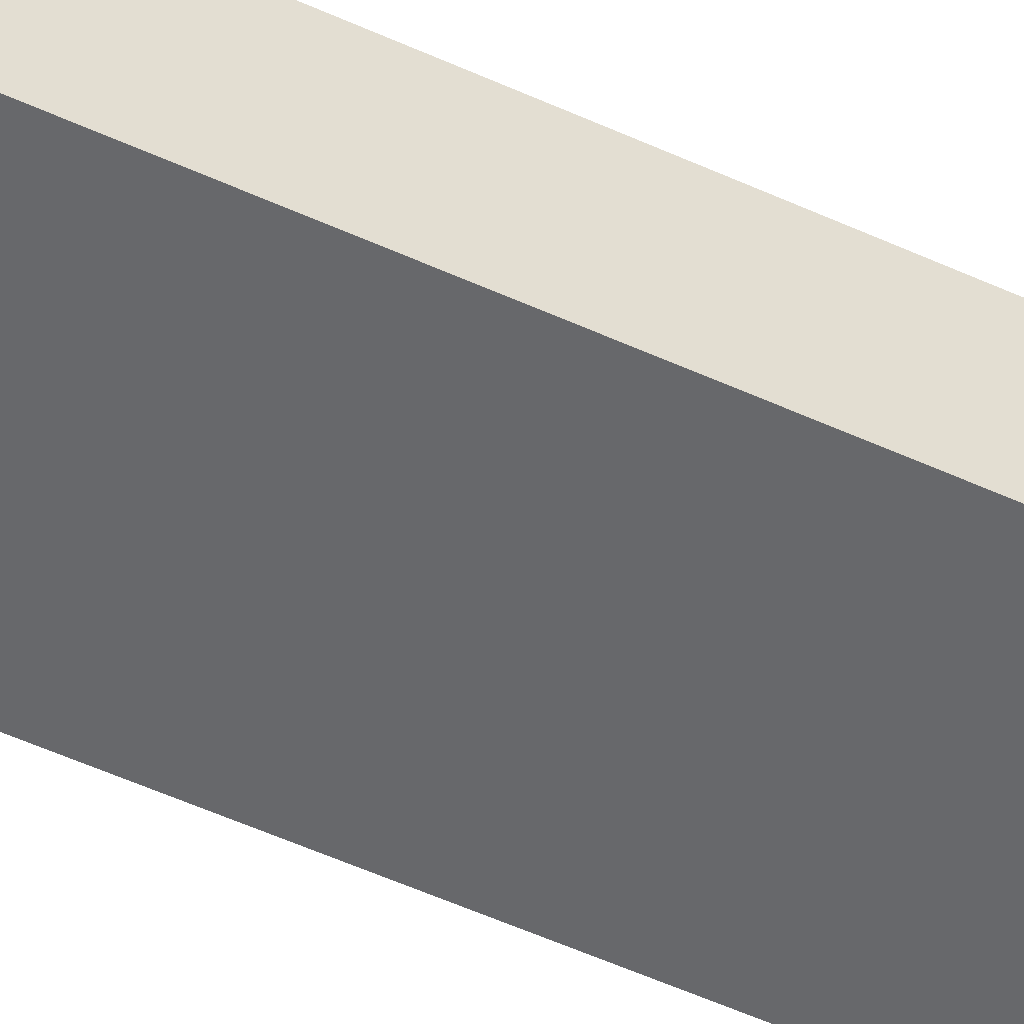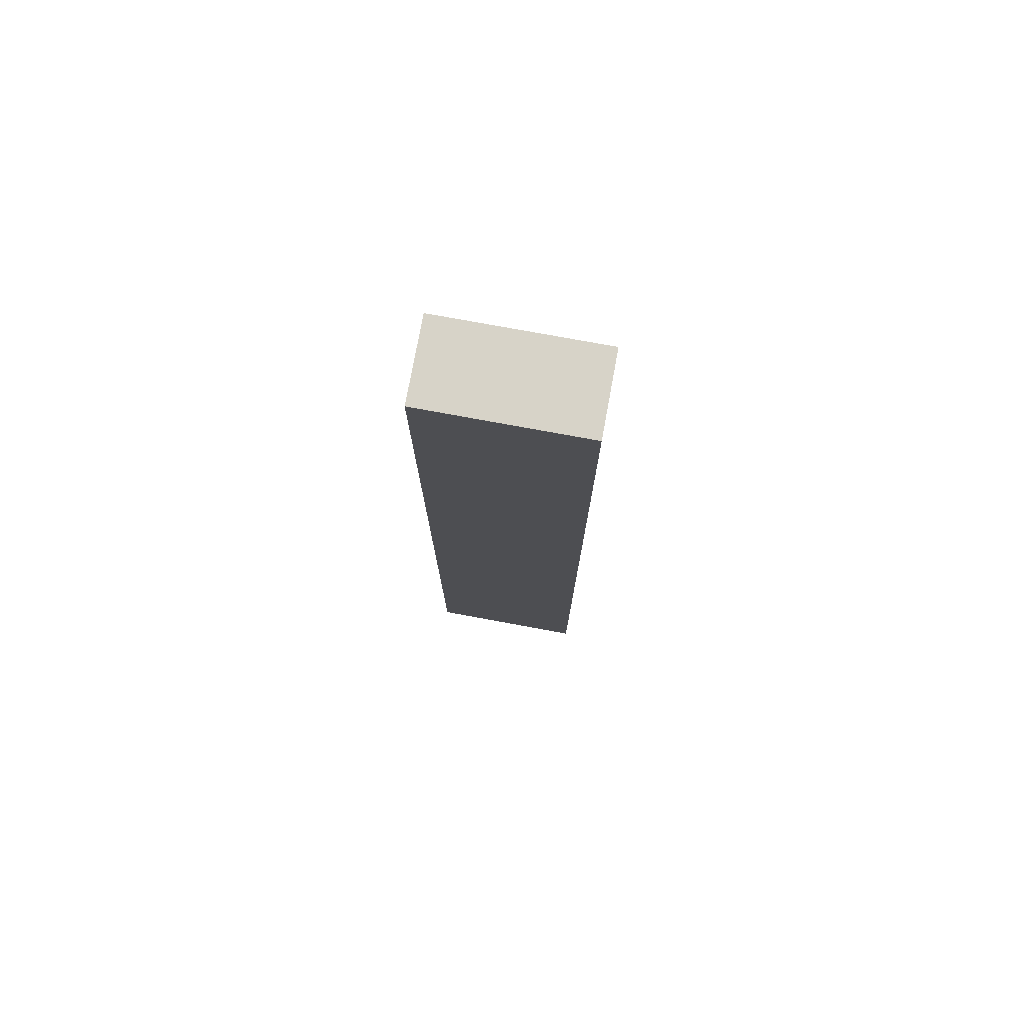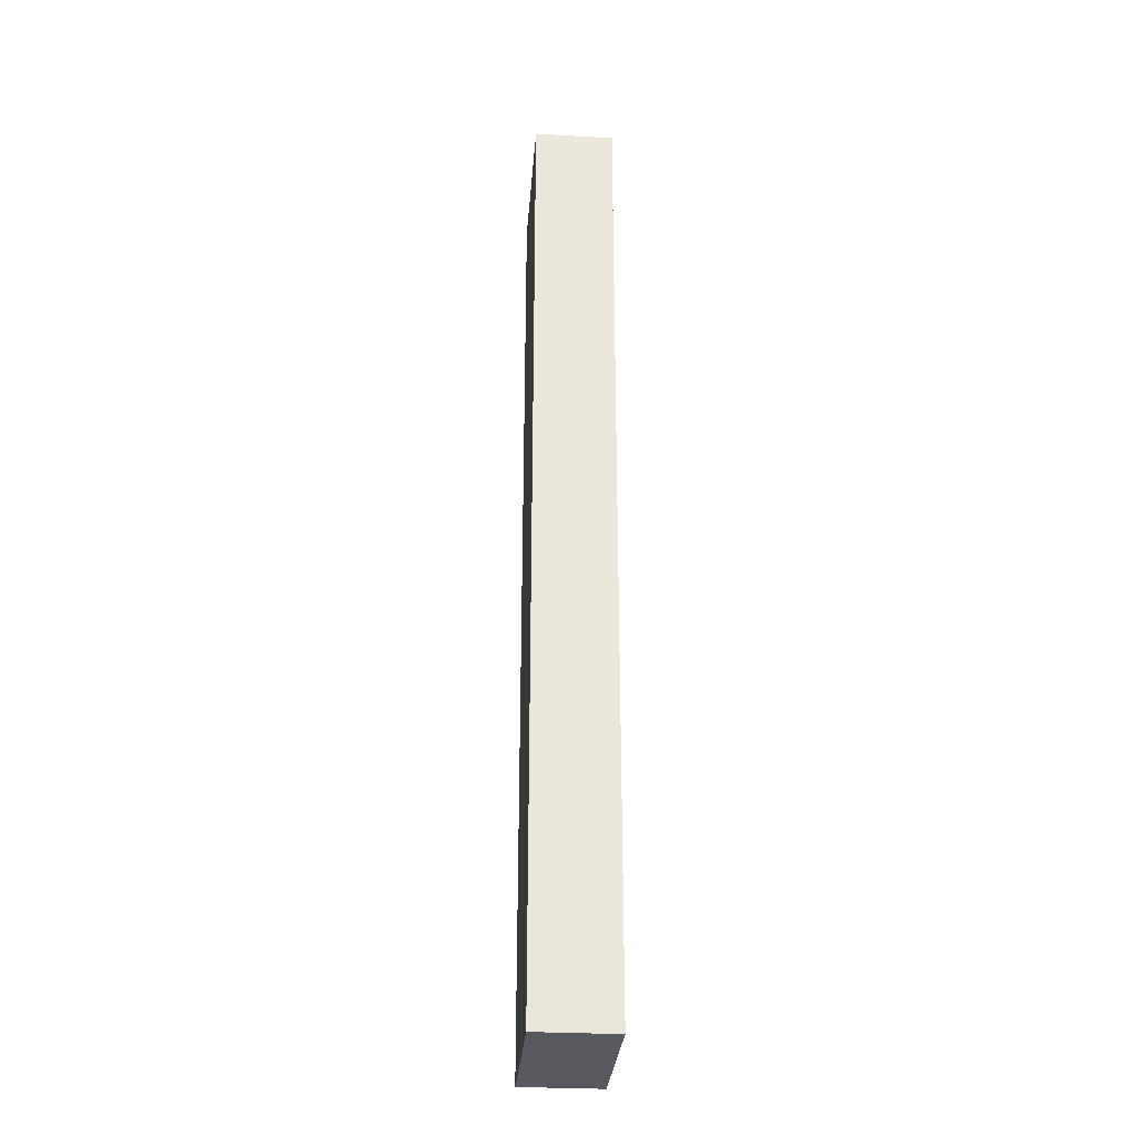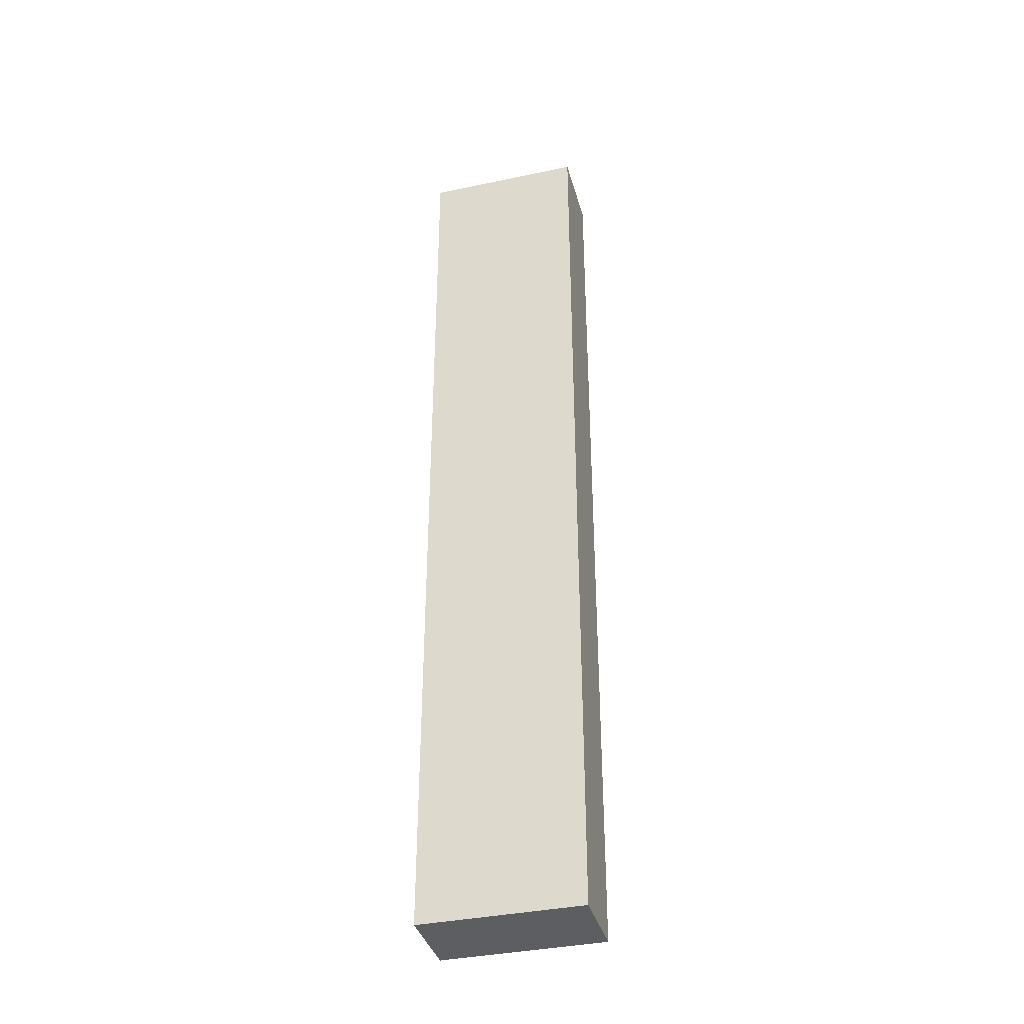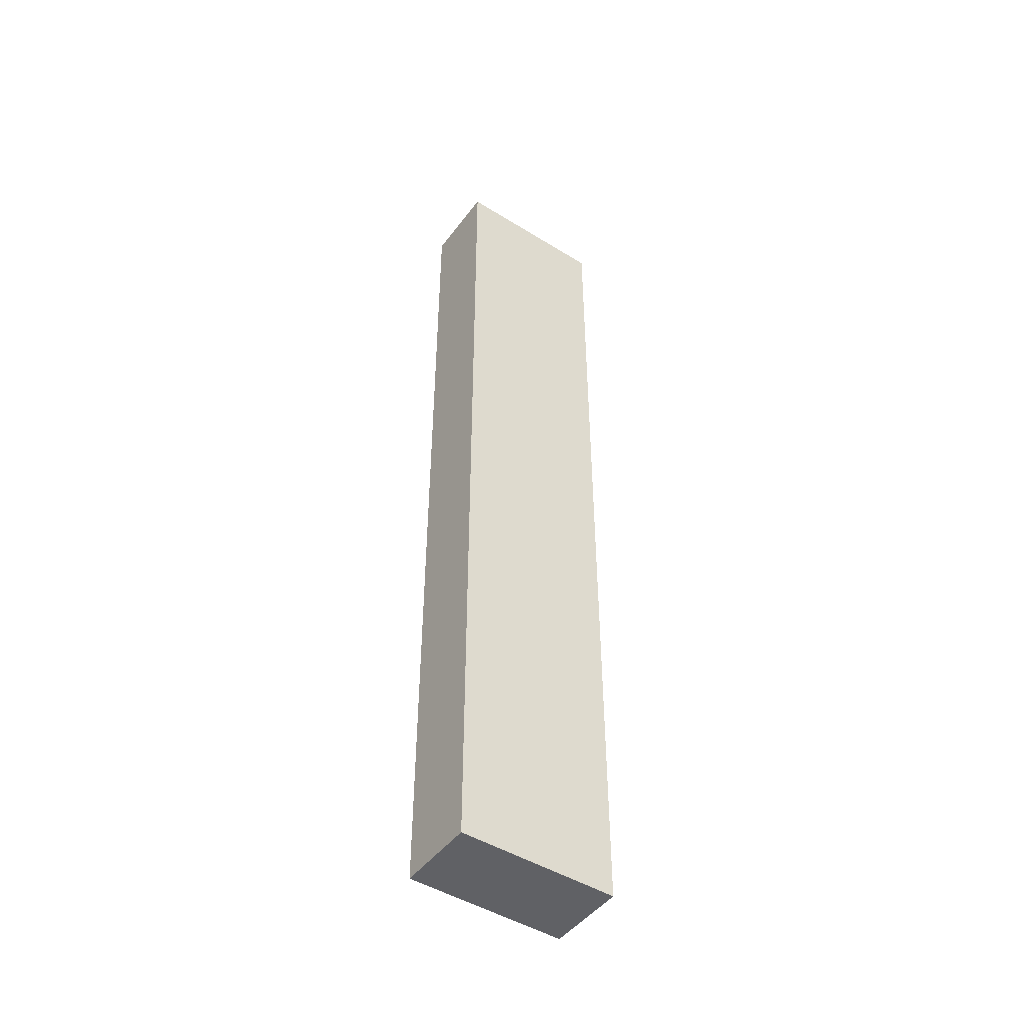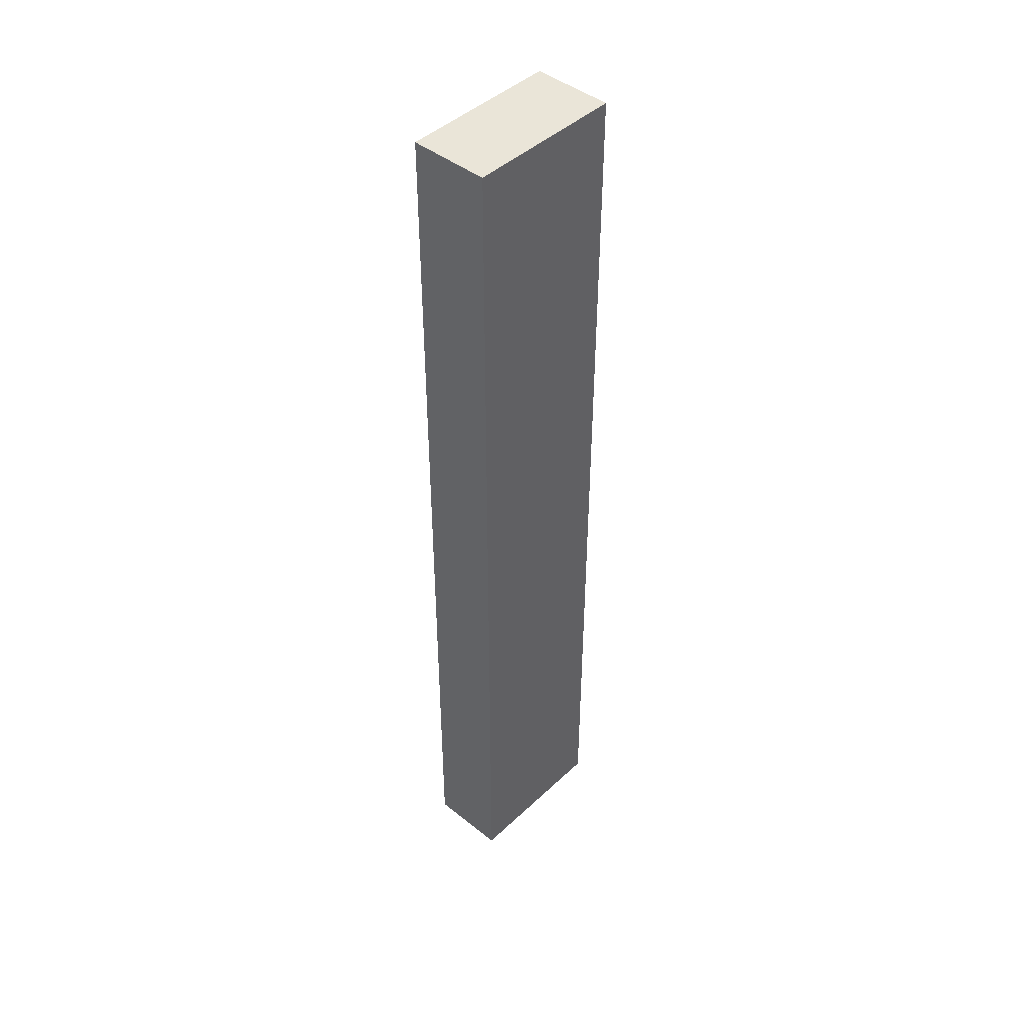
<metadata>
{"format":"obj","ext":"obj","renderer":"f3d","projection":"perspective","resolution":1024,"background":"white","views":[{"elev":-52.4,"azim":63.6,"up":"+Y"},{"elev":76.9,"azim":10.4,"up":"+Z"},{"elev":-30.4,"azim":85.5,"up":"+Z"},{"elev":-37.6,"azim":-164.9,"up":"+Z"},{"elev":-47.2,"azim":-35.0,"up":"+Z"},{"elev":44.6,"azim":-47.2,"up":"+Z"}]}
</metadata>
<code>
o lumber_board_half_Cube.302
v -0.1 -0.05 0.6
v -0.1 0.05 0.6
v -0.1 -0.05 -0.6
v -0.1 0.05 -0.6
v 0.1 -0.05 0.6
v 0.1 0.05 0.6
v 0.1 -0.05 -0.6
v 0.1 0.05 -0.6
f 1 2 4 3
f 3 4 8 7
f 7 8 6 5
f 5 6 2 1
f 3 7 5 1
f 8 4 2 6

</code>
